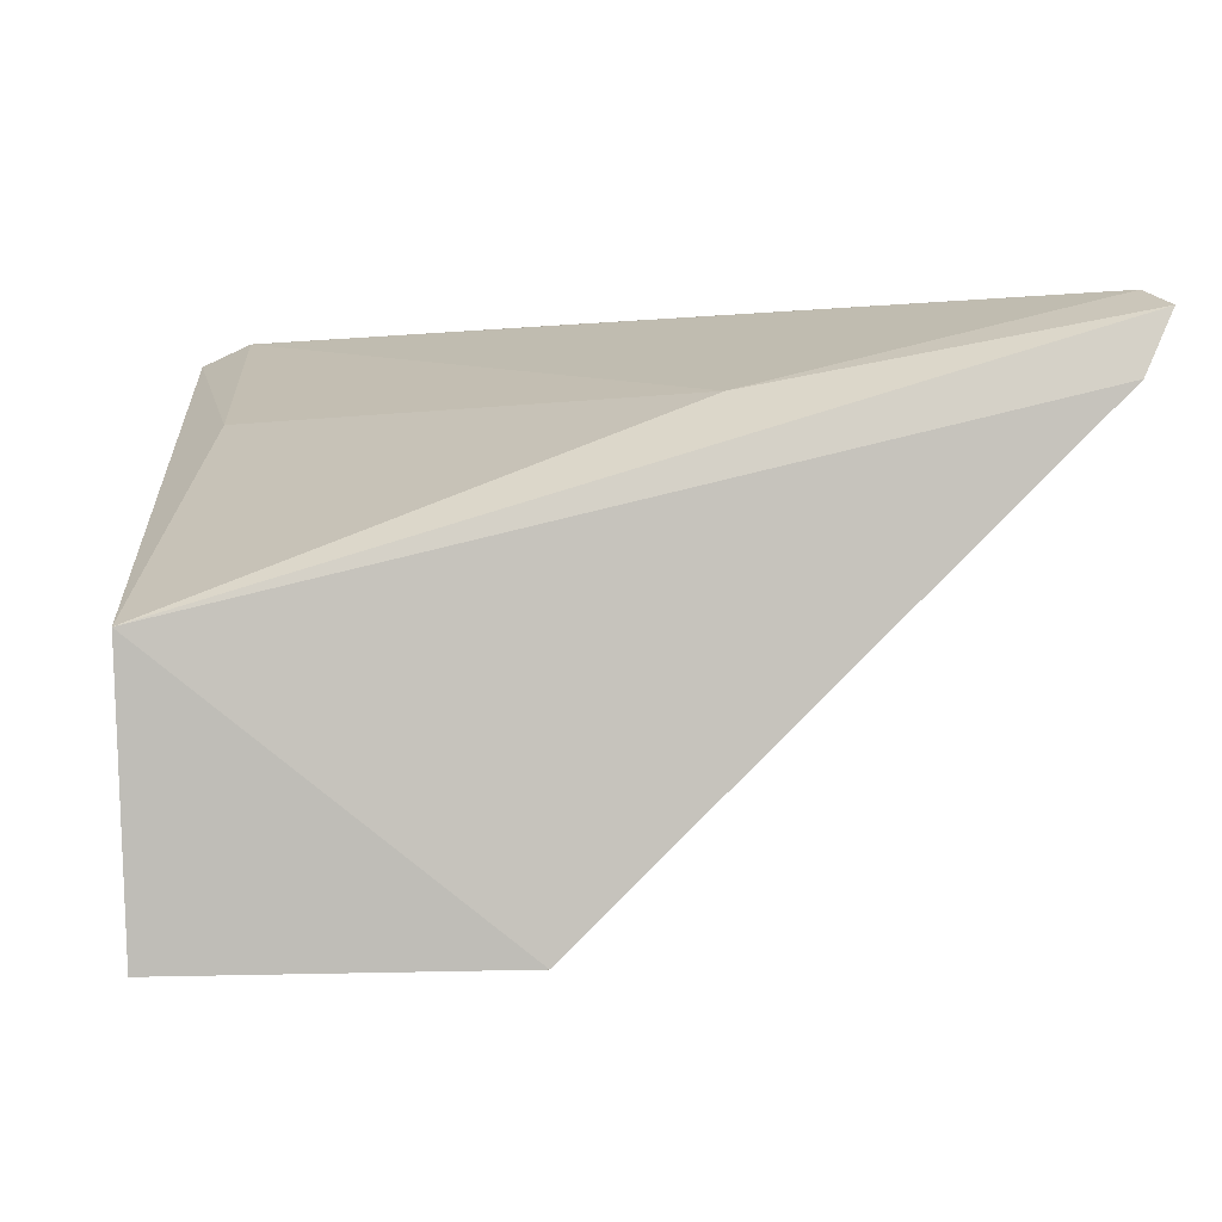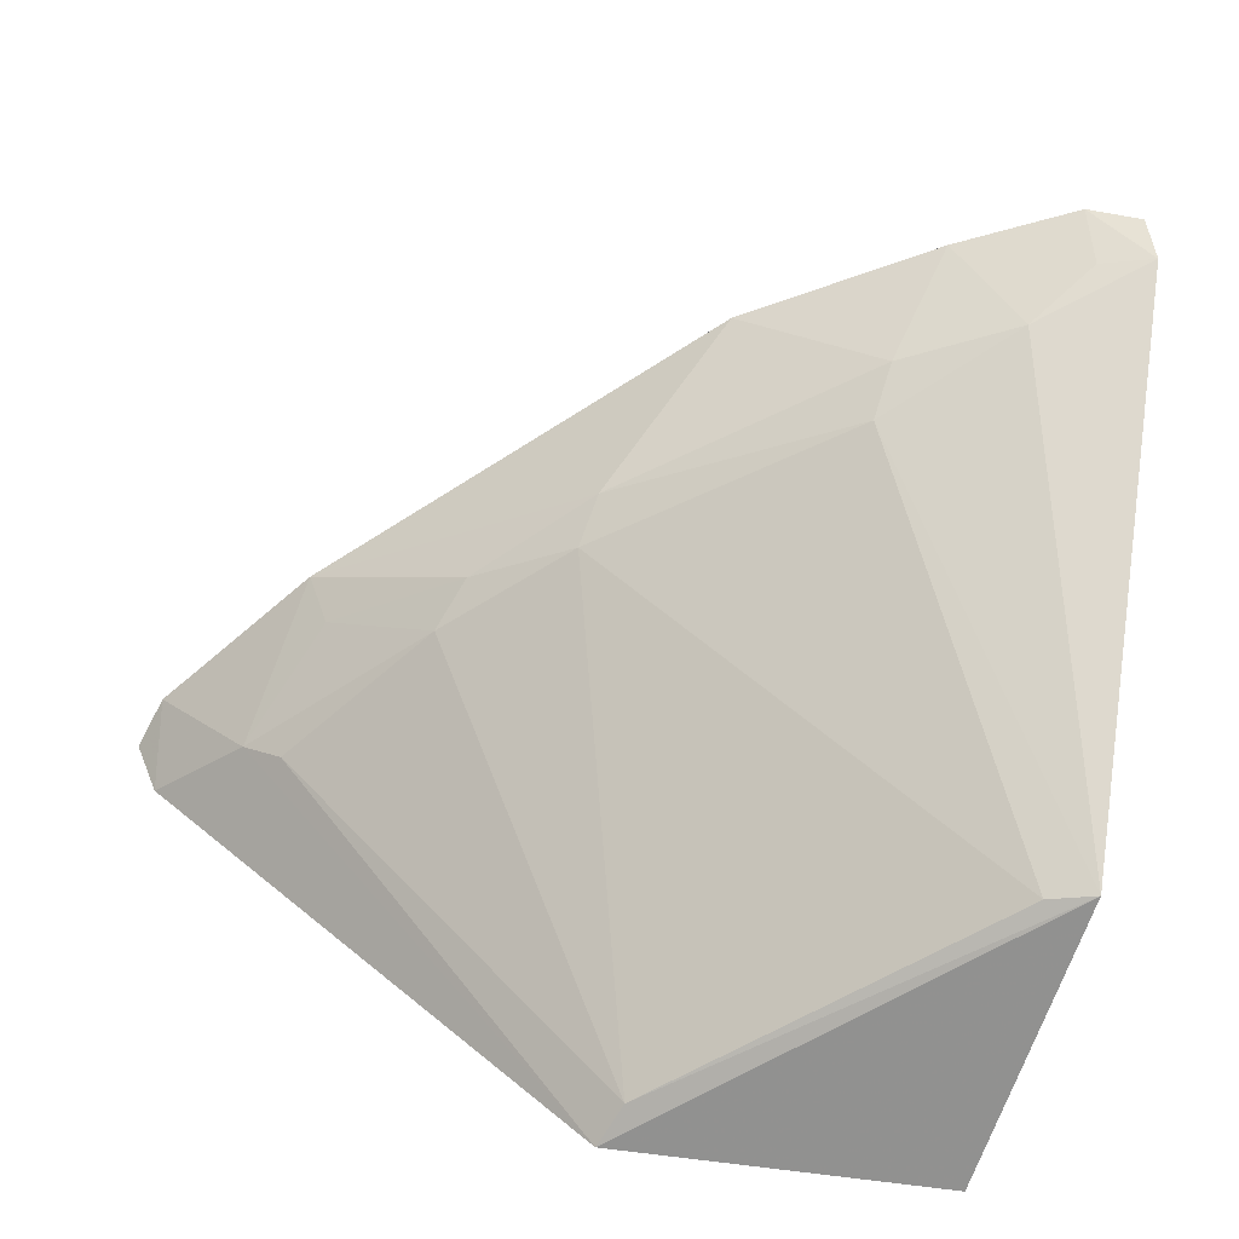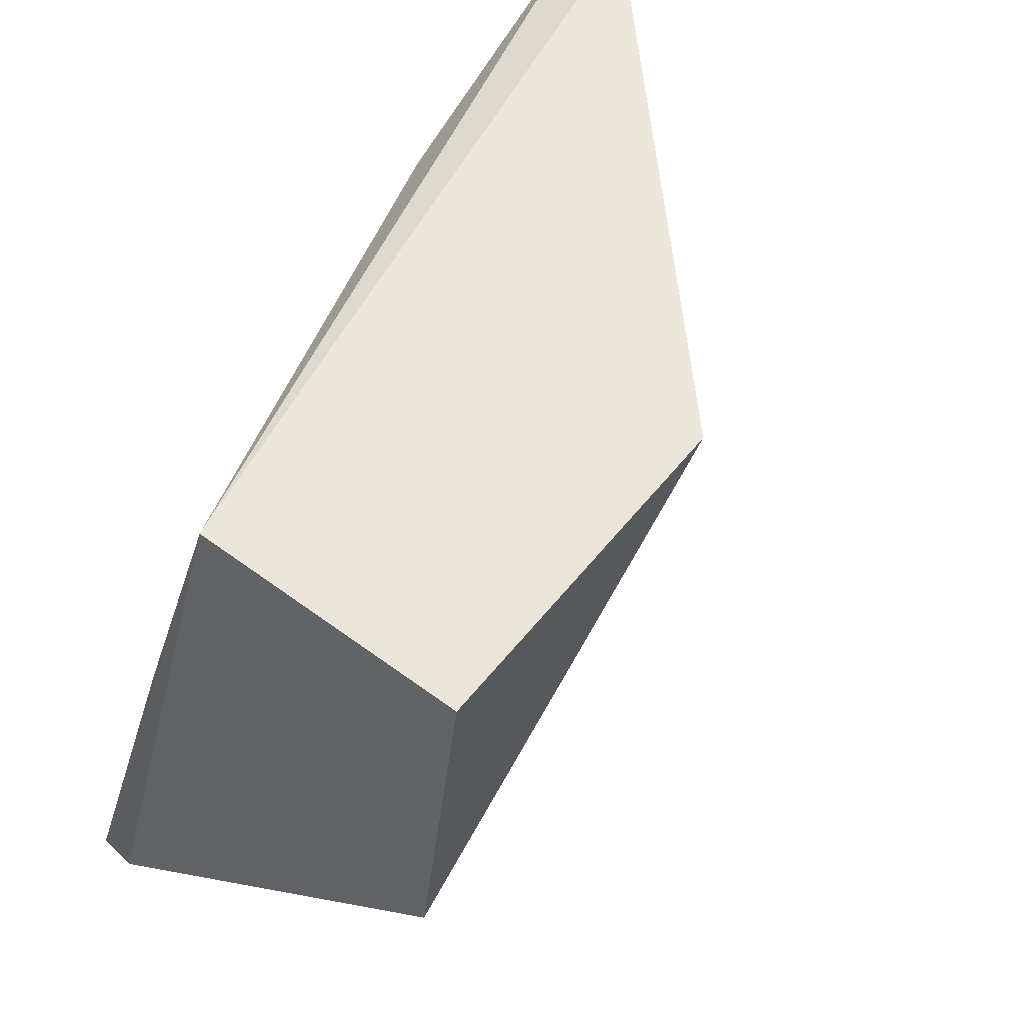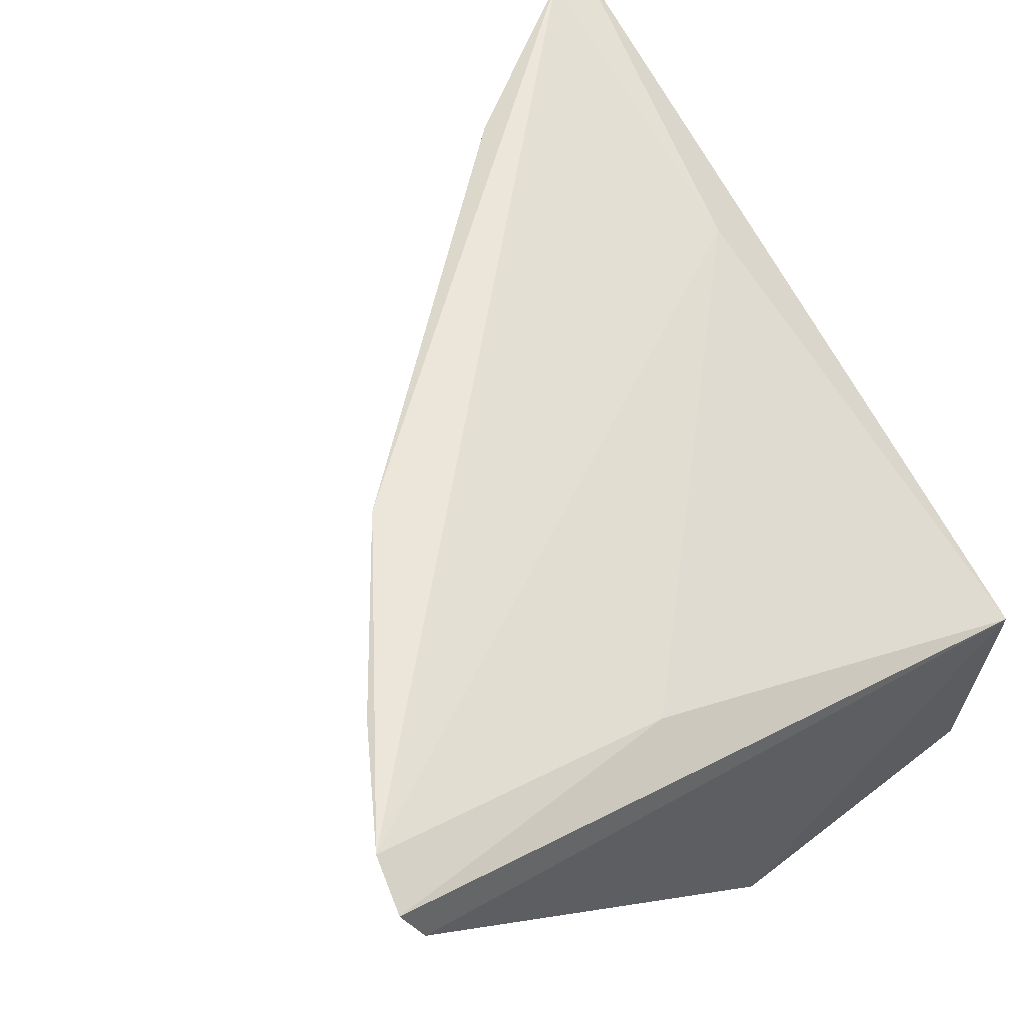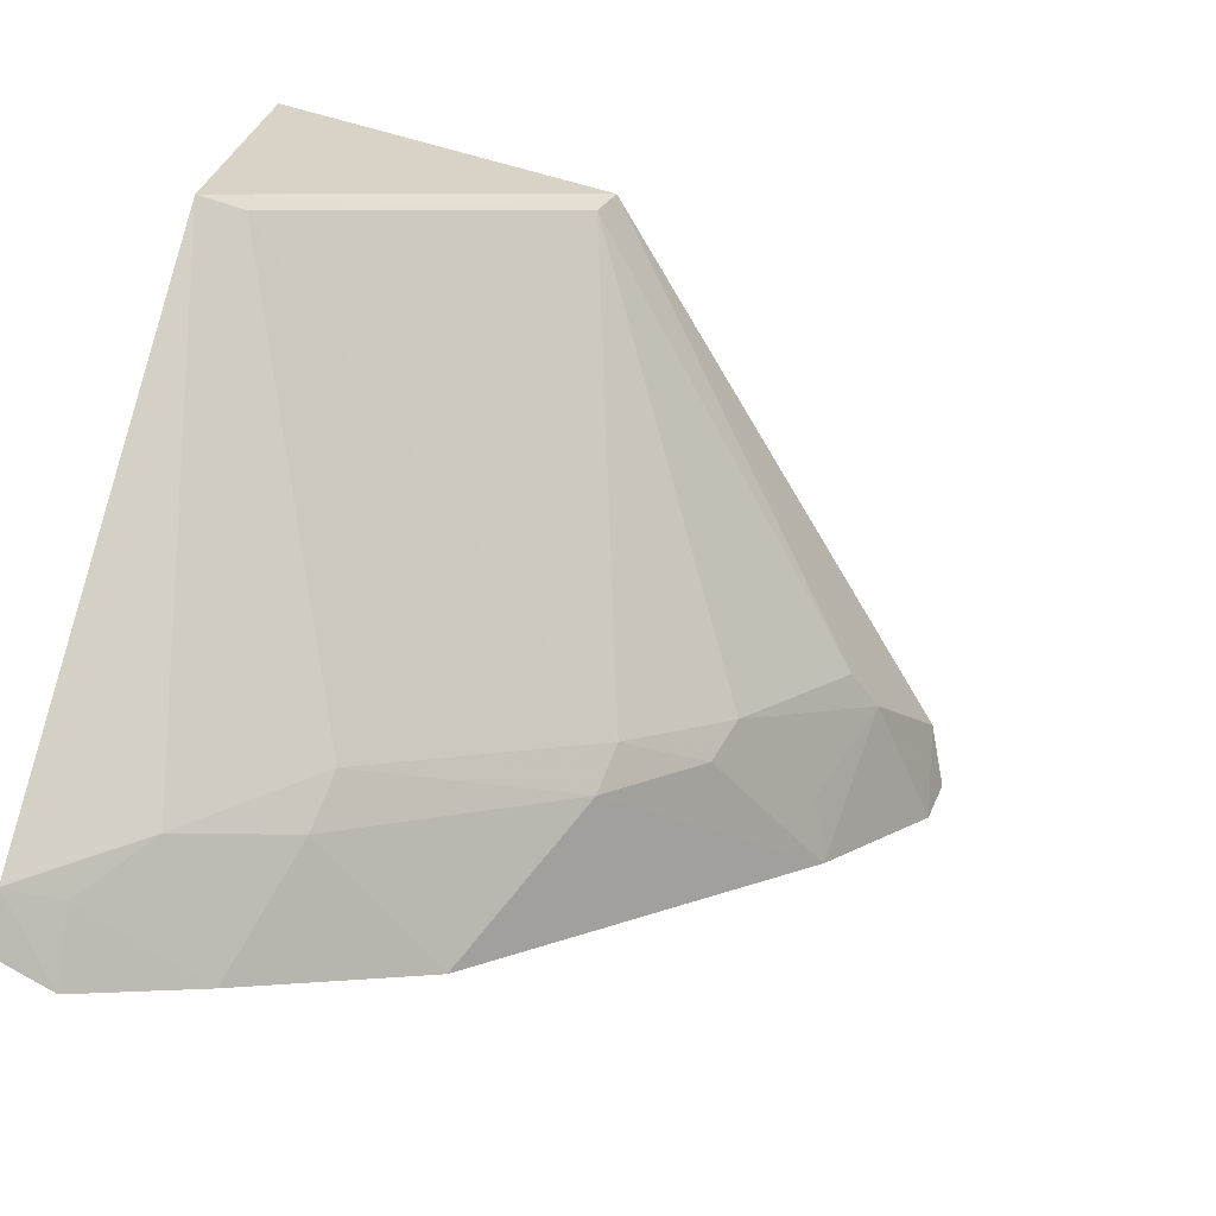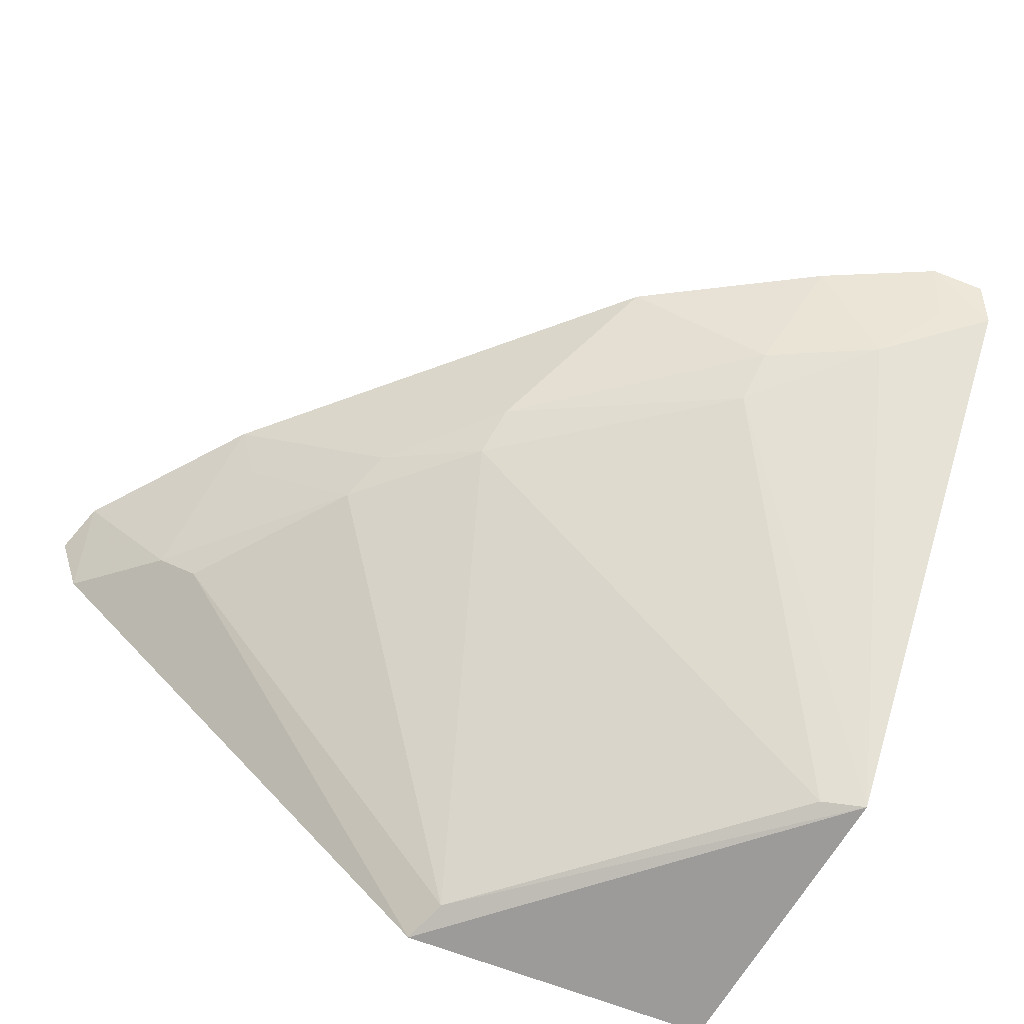
<metadata>
{"format":"obj","ext":"obj","renderer":"f3d","projection":"perspective","resolution":1024,"background":"white","views":[{"elev":2.1,"azim":177.9,"up":"+Z"},{"elev":-62.4,"azim":-12.3,"up":"+Z"},{"elev":52.2,"azim":130.2,"up":"+Y"},{"elev":58.5,"azim":56.6,"up":"+Z"},{"elev":-67.9,"azim":165.1,"up":"+Y"},{"elev":-65.8,"azim":-25.5,"up":"+Z"}]}
</metadata>
<code>
v -0.02656 -0.05232 0.01719
v -0.02496 -0.0526 0.01646
v -0.02542 -0.02916 0.008972
v -0.03594 -0.02856 0.0007177
v -0.02607 -0.03865 0.001231
v -0.05106 -0.02871 0.01674
v -0.02673 -0.04247 0.01425
v -0.02798 -0.0497 0.01375
v -0.0247 -0.03922 0.0009981
v -0.05022 -0.02831 0.01493
v -0.04032 -0.03056 0.01473
v -0.02465 -0.05203 0.01489
v -0.03581 -0.04675 0.01741
v -0.03175 -0.04639 0.01256
v -0.03543 -0.02998 0.000998
v -0.02572 -0.02945 0.0004453
v -0.05058 -0.03029 0.01723
v -0.02624 -0.05141 0.01519
v -0.03016 -0.0504 0.01719
v -0.03146 -0.04775 0.01388
v -0.03913 -0.04063 0.0126
v -0.04648 -0.03185 0.01249
v -0.04668 -0.03572 0.01706
v -0.03881 -0.04195 0.01371
v -0.04272 -0.03703 0.01263
v -0.04769 -0.03135 0.01351
v -0.04208 -0.03854 0.01347
v -0.04593 -0.0352 0.01528
f 7 1 2
f 7 2 3
f 10 6 3
f 10 3 4
f 11 1 7
f 11 7 3
f 11 3 6
f 12 2 1
f 12 8 9
f 12 9 3
f 12 3 2
f 14 9 8
f 14 5 9
f 15 9 5
f 15 4 9
f 16 9 4
f 16 4 3
f 16 3 9
f 17 11 6
f 17 1 11
f 17 13 1
f 17 6 10
f 18 12 1
f 18 8 12
f 19 1 13
f 19 18 1
f 19 8 18
f 20 14 8
f 20 19 13
f 20 8 19
f 21 15 5
f 21 5 14
f 22 4 15
f 23 13 17
f 24 20 13
f 24 13 23
f 24 21 14
f 24 14 20
f 25 22 15
f 25 15 21
f 26 17 10
f 26 10 4
f 26 4 22
f 26 23 17
f 26 22 25
f 27 24 23
f 27 25 21
f 27 21 24
f 28 26 25
f 28 23 26
f 28 27 23
f 28 25 27

</code>
